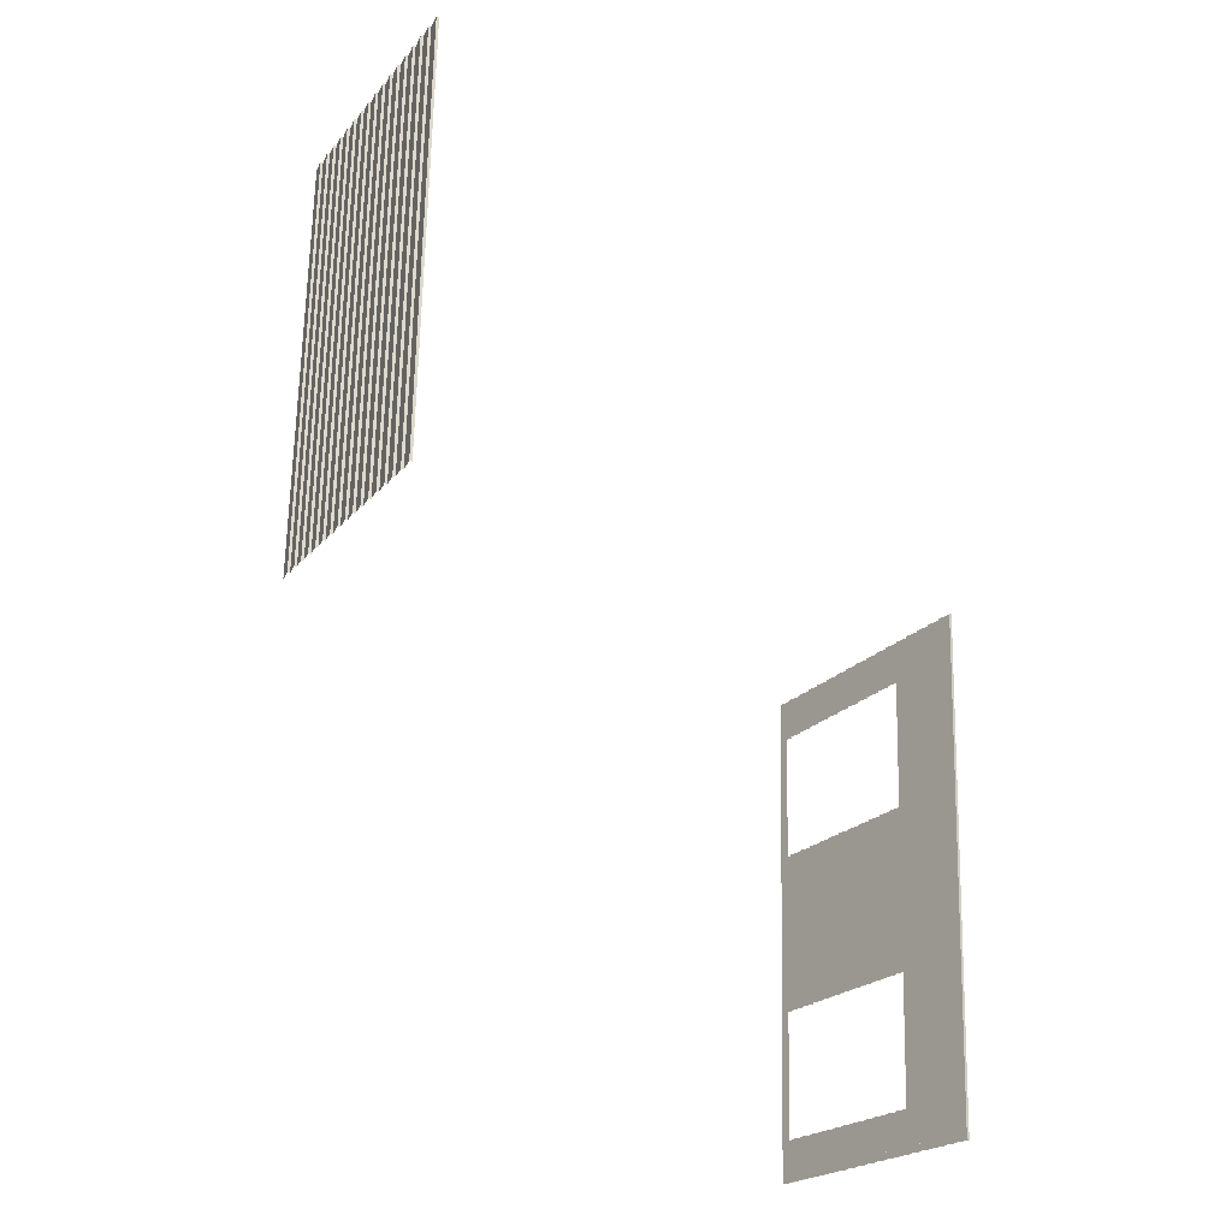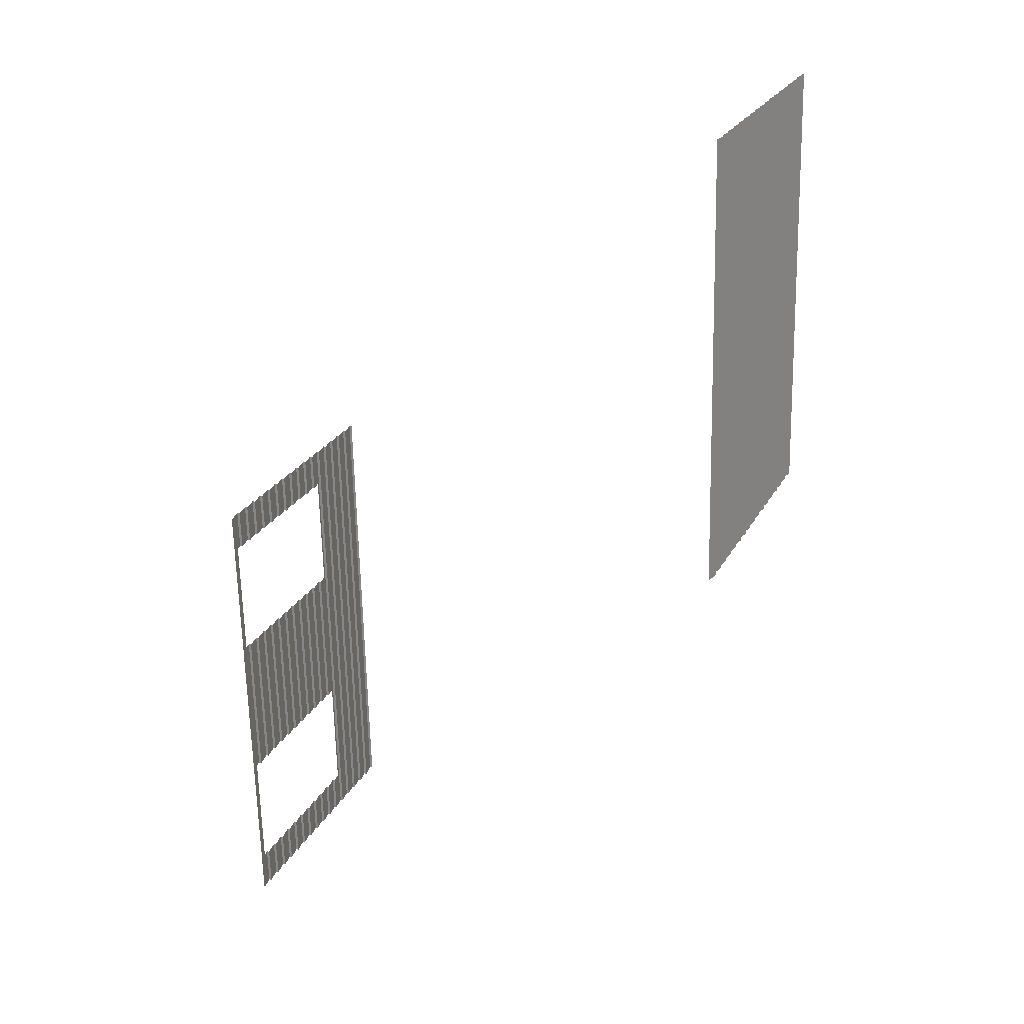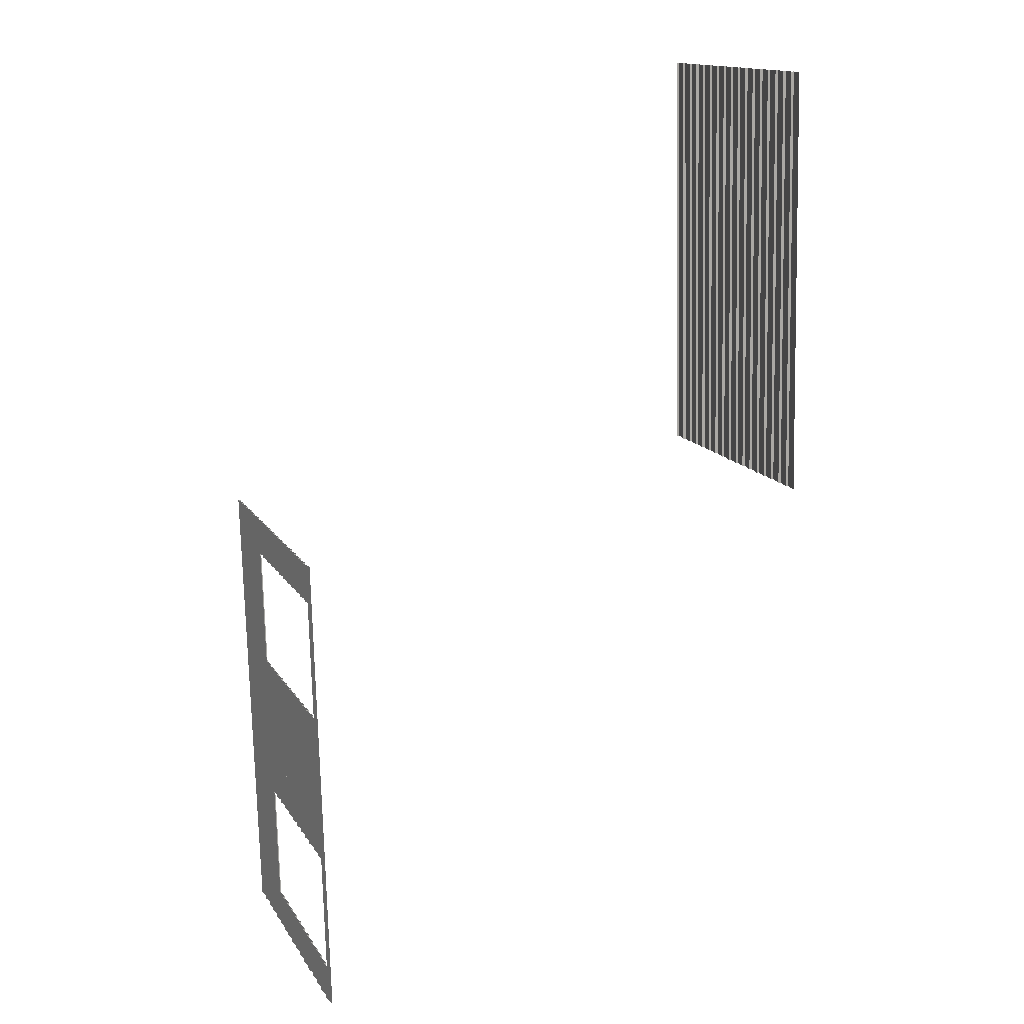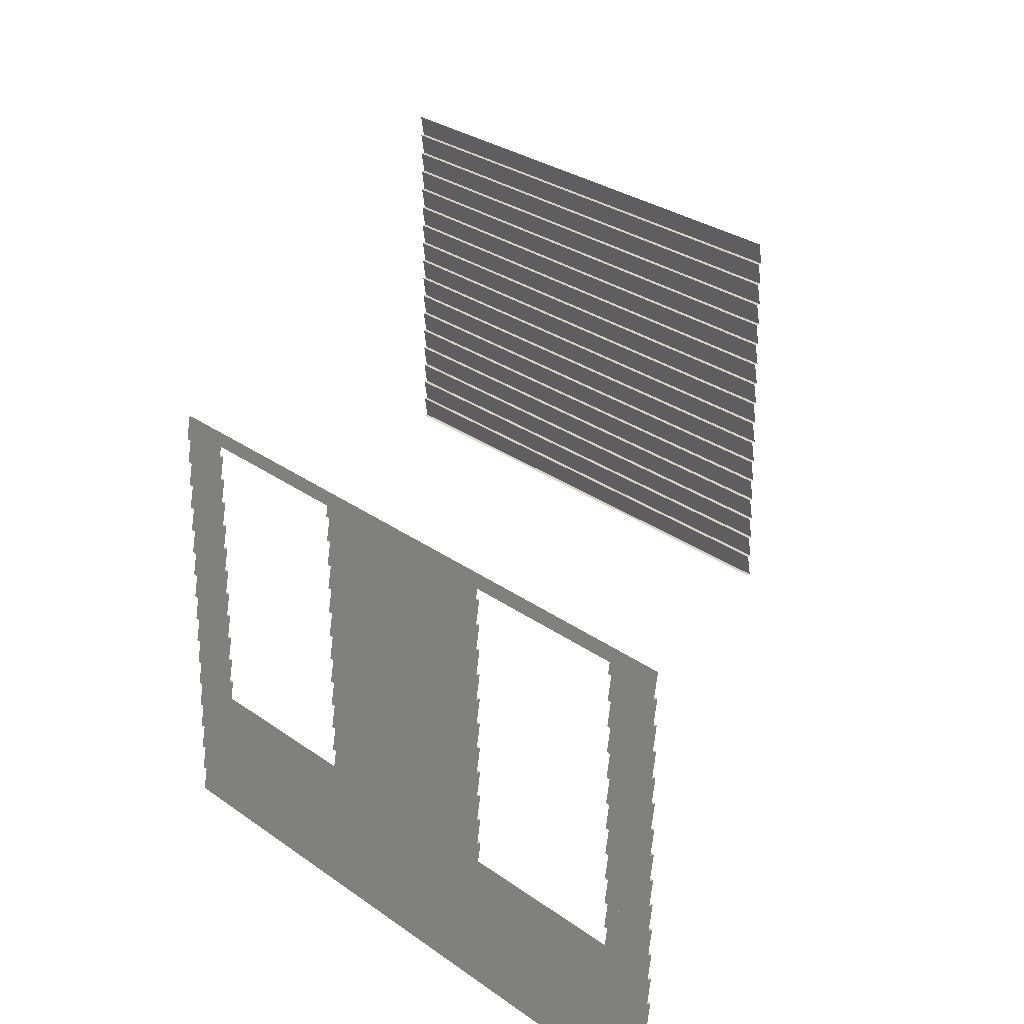
<metadata>
{"format":"obj","ext":"obj","renderer":"f3d","projection":"perspective","resolution":1024,"background":"white","views":[{"elev":-21.7,"azim":-28.8,"up":"+Z"},{"elev":24.8,"azim":-157.4,"up":"+Z"},{"elev":14.7,"azim":158.9,"up":"+Z"},{"elev":24.4,"azim":142.8,"up":"+Y"}]}
</metadata>
<code>
o fh2-siding-sides-lap-diningA-surface
v 20.87 3.865 -179
v 20.51 3.865 -193.3
v 20.55 3.871 -193.4
v 20.91 3.871 -179
v 20.77 3.877 -186.2
v 20.59 3.877 -193.4
v 20.95 3.877 -179
v 20.6 3.997 -192.2
v 20.69 3.997 -188.5
v 20.51 4.371 -193.3
v 20.8 3.997 -183.9
v 20.9 3.997 -180.2
v 20.63 4.371 -188.5
v 20.75 4.371 -183.9
v 20.84 4.371 -180.2
v 20.87 4.371 -179
v 20.54 4.371 -192.2
v 20.77 4.384 -186.2
v 20.82 4.384 -183.9
v 20.71 4.384 -188.5
v 20.63 4.878 -188.5
v 20.75 4.878 -183.9
v 20.91 4.378 -179
v 20.92 4.384 -180.2
v 20.93 4.384 -179.6
v 20.95 4.384 -179
v 20.84 4.878 -180.2
v 20.87 4.878 -179
v 20.55 4.378 -193.4
v 20.62 4.384 -192.2
v 20.59 4.384 -193.4
v 20.6 4.384 -192.8
v 20.55 4.631 -193.4
v 20.51 4.878 -193.3
v 20.54 4.878 -192.2
v 20.63 9.435 -188.5
v 20.77 9.447 -186.2
v 20.82 9.447 -183.9
v 20.75 9.435 -183.9
v 20.71 9.447 -188.5
v 20.6 9.447 -192.8
v 20.59 9.447 -193.4
v 20.58 9.663 -192.2
v 20.62 9.447 -192.2
v 20.79 9.663 -183.9
v 20.93 9.447 -179.6
v 20.92 9.447 -180.2
v 20.88 9.663 -180.2
v 20.67 9.663 -188.5
v 20.55 9.694 -193.4
v 20.51 9.941 -193.3
v 20.87 9.941 -179
v 20.95 9.447 -179
v 20.91 9.694 -179
v 20.87 9.435 -179
v 20.84 9.435 -180.2
v 20.54 9.435 -192.2
v 20.51 9.435 -193.3
v 20.63 7.916 -188.5
v 20.77 7.928 -186.2
v 20.82 7.928 -183.9
v 20.75 7.916 -183.9
v 20.71 7.928 -188.5
v 20.63 8.422 -188.5
v 20.75 8.422 -183.9
v 20.84 7.916 -180.2
v 20.91 7.922 -179
v 20.87 7.916 -179
v 20.92 7.928 -180.2
v 20.93 7.928 -179.6
v 20.95 7.928 -179
v 20.84 8.422 -180.2
v 20.87 8.422 -179
v 20.51 7.916 -193.3
v 20.55 7.922 -193.4
v 20.54 7.916 -192.2
v 20.62 7.928 -192.2
v 20.59 7.928 -193.4
v 20.6 7.928 -192.8
v 20.51 8.422 -193.3
v 20.54 8.422 -192.2
v 20.77 8.435 -186.2
v 20.82 8.435 -183.9
v 20.71 8.435 -188.5
v 20.63 8.928 -188.5
v 20.75 8.928 -183.9
v 20.93 8.435 -179.6
v 20.92 8.435 -180.2
v 20.95 8.435 -179
v 20.91 8.681 -179
v 20.84 8.928 -180.2
v 20.87 8.928 -179
v 20.6 8.435 -192.8
v 20.59 8.435 -193.4
v 20.62 8.435 -192.2
v 20.55 8.681 -193.4
v 20.51 8.928 -193.3
v 20.54 8.928 -192.2
v 20.77 8.941 -186.2
v 20.82 8.941 -183.9
v 20.71 8.941 -188.5
v 20.93 8.941 -179.6
v 20.92 8.941 -180.2
v 20.95 8.941 -179
v 20.91 9.188 -179
v 20.6 8.941 -192.8
v 20.59 8.941 -193.4
v 20.62 8.941 -192.2
v 20.55 9.188 -193.4
v 20.77 4.89 -186.2
v 20.82 4.89 -183.9
v 20.71 4.89 -188.5
v 20.63 5.384 -188.5
v 20.75 5.384 -183.9
v 20.91 4.884 -179
v 20.92 4.89 -180.2
v 20.93 4.89 -179.6
v 20.95 4.89 -179
v 20.84 5.384 -180.2
v 20.87 5.384 -179
v 20.55 4.884 -193.4
v 20.62 4.89 -192.2
v 20.59 4.89 -193.4
v 20.6 4.89 -192.8
v 20.51 5.384 -193.3
v 20.54 5.384 -192.2
v 20.77 5.396 -186.2
v 20.82 5.396 -183.9
v 20.71 5.396 -188.5
v 20.63 5.89 -188.5
v 20.75 5.89 -183.9
v 20.91 5.39 -179
v 20.92 5.396 -180.2
v 20.93 5.396 -179.6
v 20.95 5.396 -179
v 20.84 5.89 -180.2
v 20.87 5.89 -179
v 20.55 5.39 -193.4
v 20.62 5.396 -192.2
v 20.59 5.396 -193.4
v 20.6 5.396 -192.8
v 20.51 5.89 -193.3
v 20.54 5.89 -192.2
v 20.77 5.903 -186.2
v 20.71 5.903 -188.5
v 20.82 5.903 -183.9
v 20.63 6.397 -188.5
v 20.75 6.397 -183.9
v 20.91 5.897 -179
v 20.92 5.903 -180.2
v 20.93 5.903 -179.6
v 20.95 5.903 -179
v 20.84 6.397 -180.2
v 20.87 6.397 -179
v 20.55 5.897 -193.4
v 20.62 5.903 -192.2
v 20.59 5.903 -193.4
v 20.6 5.903 -192.8
v 20.51 6.397 -193.3
v 20.54 6.397 -192.2
v 20.77 6.409 -186.2
v 20.71 6.409 -188.5
v 20.82 6.409 -183.9
v 20.63 6.903 -188.5
v 20.75 6.903 -183.9
v 20.91 6.403 -179
v 20.92 6.409 -180.2
v 20.93 6.409 -179.6
v 20.95 6.409 -179
v 20.84 6.903 -180.2
v 20.87 6.903 -179
v 20.55 6.403 -193.4
v 20.62 6.409 -192.2
v 20.59 6.409 -193.4
v 20.6 6.409 -192.8
v 20.51 6.903 -193.3
v 20.54 6.903 -192.2
v 20.77 6.916 -186.2
v 20.82 6.916 -183.9
v 20.71 6.916 -188.5
v 20.63 7.409 -188.5
v 20.75 7.409 -183.9
v 20.91 6.909 -179
v 20.92 6.916 -180.2
v 20.93 6.916 -179.6
v 20.95 6.916 -179
v 20.84 7.409 -180.2
v 20.87 7.409 -179
v 20.55 6.909 -193.4
v 20.62 6.916 -192.2
v 20.59 6.916 -193.4
v 20.6 6.916 -192.8
v 20.51 7.409 -193.3
v 20.54 7.409 -192.2
v 20.77 7.422 -186.2
v 20.82 7.422 -183.9
v 20.71 7.422 -188.5
v 20.91 7.416 -179
v 20.92 7.422 -180.2
v 20.93 7.422 -179.6
v 20.95 7.422 -179
v 20.55 7.416 -193.4
v 20.62 7.422 -192.2
v 20.59 7.422 -193.4
v 20.6 7.422 -192.8
v 20.87 3.358 -179
v 20.51 3.358 -193.3
v 20.55 3.365 -193.4
v 20.91 3.365 -179
v 20.77 3.371 -186.2
v 20.59 3.371 -193.4
v 20.95 3.371 -179
v 20.87 2.852 -179
v 20.51 2.852 -193.3
v 20.55 2.858 -193.4
v 20.91 2.858 -179
v 20.77 2.865 -186.2
v 20.59 2.865 -193.4
v 20.95 2.865 -179
v 20.87 2.346 -179
v 20.51 2.346 -193.3
v 20.55 2.352 -193.4
v 20.91 2.352 -179
v 20.77 2.358 -186.2
v 20.59 2.358 -193.4
v 20.95 2.358 -179
v 20.87 1.839 -179
v 20.51 1.839 -193.3
v 20.55 1.846 -193.4
v 20.91 1.846 -179
v 20.77 1.852 -186.2
v 20.59 1.852 -193.4
v 20.95 1.852 -179
v 20.87 1.333 -179
v 20.51 1.333 -193.3
v 20.55 1.339 -193.4
v 20.91 1.339 -179
v 20.77 1.346 -186.2
v 20.59 1.346 -193.4
v 20.95 1.346 -179
v 4.724 9.435 -178.1
v 5.055 9.435 -165
v 4.811 9.447 -171.5
v 4.646 9.447 -178.1
v 4.976 9.447 -165
v 4.724 9.941 -178.1
v 4.685 9.694 -178.1
v 5.016 9.694 -165
v 5.055 9.941 -165
v 4.685 8.935 -178.1
v 4.724 8.928 -178.1
v 5.055 8.928 -165
v 5.016 8.935 -165
v 4.811 8.941 -171.5
v 4.646 8.941 -178.1
v 4.976 8.941 -165
v 4.685 9.188 -178.1
v 5.016 9.188 -165
v 4.724 8.422 -178.1
v 5.055 8.422 -165
v 4.811 8.435 -171.5
v 4.646 8.435 -178.1
v 4.976 8.435 -165
v 4.685 7.922 -178.1
v 4.724 7.916 -178.1
v 5.055 7.916 -165
v 5.016 7.922 -165
v 4.811 7.928 -171.5
v 4.646 7.928 -178.1
v 4.976 7.928 -165
v 4.685 7.416 -178.1
v 4.724 7.409 -178.1
v 5.055 7.409 -165
v 5.016 7.416 -165
v 4.811 7.422 -171.5
v 4.646 7.422 -178.1
v 4.976 7.422 -165
v 4.685 6.909 -178.1
v 4.724 6.903 -178.1
v 5.055 6.903 -165
v 5.016 6.909 -165
v 4.811 6.916 -171.5
v 4.646 6.916 -178.1
v 4.976 6.916 -165
v 4.685 7.162 -178.1
v 5.016 7.162 -165
v 4.685 6.403 -178.1
v 4.724 6.397 -178.1
v 5.055 6.397 -165
v 5.016 6.403 -165
v 4.811 6.409 -171.5
v 4.646 6.409 -178.1
v 4.976 6.409 -165
v 4.685 5.897 -178.1
v 4.724 5.89 -178.1
v 5.055 5.89 -165
v 5.016 5.897 -165
v 4.811 5.903 -171.5
v 4.646 5.903 -178.1
v 4.976 5.903 -165
v 4.685 6.15 -178.1
v 5.016 6.15 -165
v 4.685 5.39 -178.1
v 4.724 5.384 -178.1
v 5.055 5.384 -165
v 5.016 5.39 -165
v 4.811 5.396 -171.5
v 4.646 5.396 -178.1
v 4.976 5.396 -165
v 4.685 4.884 -178.1
v 4.724 4.878 -178.1
v 5.055 4.878 -165
v 5.016 4.884 -165
v 4.811 4.89 -171.5
v 4.646 4.89 -178.1
v 4.976 4.89 -165
v 4.685 5.137 -178.1
v 5.016 5.137 -165
v 4.685 4.378 -178.1
v 4.724 4.371 -178.1
v 5.055 4.371 -165
v 5.016 4.378 -165
v 4.811 4.384 -171.5
v 4.646 4.384 -178.1
v 4.976 4.384 -165
v 4.685 3.871 -178.1
v 4.724 3.865 -178.1
v 5.055 3.865 -165
v 5.016 3.871 -165
v 4.811 3.877 -171.5
v 4.646 3.877 -178.1
v 4.976 3.877 -165
v 4.685 4.124 -178.1
v 5.016 4.124 -165
v 4.685 1.339 -178.1
v 4.724 1.333 -178.1
v 5.055 1.333 -165
v 5.016 1.339 -165
v 4.811 1.346 -171.5
v 4.646 1.346 -178.1
v 4.976 1.346 -165
v 4.724 1.839 -178.1
v 5.055 1.839 -165
v 4.685 1.846 -178.1
v 5.016 1.846 -165
v 4.811 1.852 -171.5
v 4.646 1.852 -178.1
v 4.976 1.852 -165
v 4.724 2.346 -178.1
v 5.055 2.346 -165
v 4.685 2.352 -178.1
v 5.016 2.352 -165
v 4.811 2.358 -171.5
v 4.646 2.358 -178.1
v 4.976 2.358 -165
v 4.724 2.852 -178.1
v 5.055 2.852 -165
v 4.685 2.858 -178.1
v 5.016 2.858 -165
v 4.811 2.865 -171.5
v 4.646 2.865 -178.1
v 4.976 2.865 -165
v 4.724 3.358 -178.1
v 5.055 3.358 -165
v 4.685 3.365 -178.1
v 5.016 3.365 -165
v 4.811 3.371 -171.5
v 4.646 3.371 -178.1
v 4.976 3.371 -165
f 1 2 3 4
f 4 3 5
f 6 5 3
f 5 7 4
f 6 8 9
f 8 6 10
f 6 9 5
f 5 11 12 7
f 11 5 9
f 9 13 14 11
f 15 16 7 12
f 17 8 10
f 13 18 19 14
f 20 18 13
f 18 20 21
f 18 22 19
f 22 18 21
f 15 23 16
f 23 15 24
f 24 25 23
f 25 26 23
f 25 24 27
f 25 28 26
f 28 25 27
f 10 29 17
f 17 29 30
f 31 32 29
f 32 30 29
f 32 31 33
f 30 32 33
f 33 34 35
f 33 35 30
f 36 37 38 39
f 40 37 36
f 41 42 43
f 41 43 44
f 38 37 45
f 46 47 48
f 40 49 37
f 45 37 49
f 49 43 50
f 50 51 49
f 43 42 50
f 52 45 49 51
f 46 48 53
f 45 54 48
f 54 45 52
f 48 54 53
f 55 56 46
f 47 46 56
f 46 53 55
f 57 58 41
f 42 41 58
f 41 44 57
f 59 60 61 62
f 63 60 59
f 60 63 64
f 60 65 61
f 65 60 64
f 66 67 68
f 67 66 69
f 69 70 67
f 70 71 67
f 70 69 72
f 70 73 71
f 73 70 72
f 74 75 76
f 76 75 77
f 78 79 75
f 79 77 75
f 79 78 80
f 79 81 77
f 81 79 80
f 64 82 83 65
f 84 82 64
f 82 84 85
f 82 86 83
f 86 82 85
f 73 72 87
f 88 87 72
f 87 89 73
f 87 88 90
f 89 87 90
f 90 91 92
f 91 90 88
f 81 80 93
f 94 93 80
f 93 95 81
f 93 94 96
f 95 93 96
f 96 97 98
f 96 98 95
f 85 99 100 86
f 101 99 85
f 99 101 36
f 99 39 100
f 39 99 36
f 92 91 102
f 103 102 91
f 102 104 92
f 102 103 105
f 104 102 105
f 105 56 55
f 56 105 103
f 98 97 106
f 107 106 97
f 106 108 98
f 106 107 109
f 108 106 109
f 109 58 57
f 109 57 108
f 21 110 111 22
f 112 110 21
f 110 112 113
f 110 114 111
f 114 110 113
f 27 115 28
f 115 27 116
f 116 117 115
f 117 118 115
f 117 116 119
f 117 120 118
f 120 117 119
f 34 121 35
f 35 121 122
f 123 124 121
f 124 122 121
f 124 123 125
f 124 126 122
f 126 124 125
f 113 127 128 114
f 129 127 113
f 127 129 130
f 127 131 128
f 131 127 130
f 119 132 120
f 132 119 133
f 133 134 132
f 134 135 132
f 134 133 136
f 134 137 135
f 137 134 136
f 125 138 126
f 126 138 139
f 140 141 138
f 141 139 138
f 141 140 142
f 141 143 139
f 143 141 142
f 131 130 144
f 145 144 130
f 144 146 131
f 144 145 147
f 144 148 146
f 148 144 147
f 136 149 137
f 149 136 150
f 150 151 149
f 151 152 149
f 151 150 153
f 151 154 152
f 154 151 153
f 142 155 143
f 143 155 156
f 157 158 155
f 158 156 155
f 158 157 159
f 158 160 156
f 160 158 159
f 148 147 161
f 162 161 147
f 161 163 148
f 161 162 164
f 161 165 163
f 165 161 164
f 153 166 154
f 166 153 167
f 167 168 166
f 168 169 166
f 168 167 170
f 168 171 169
f 171 168 170
f 159 172 160
f 160 172 173
f 174 175 172
f 175 173 172
f 175 174 176
f 175 177 173
f 177 175 176
f 164 178 179 165
f 180 178 164
f 178 180 181
f 178 182 179
f 182 178 181
f 170 183 171
f 183 170 184
f 184 185 183
f 185 186 183
f 185 184 187
f 185 188 186
f 188 185 187
f 176 189 177
f 177 189 190
f 191 192 189
f 192 190 189
f 192 191 193
f 192 194 190
f 194 192 193
f 181 195 196 182
f 197 195 181
f 195 197 59
f 195 62 196
f 62 195 59
f 187 198 188
f 198 187 199
f 199 200 198
f 200 201 198
f 200 199 66
f 200 68 201
f 68 200 66
f 193 202 194
f 194 202 203
f 204 205 202
f 205 203 202
f 205 204 74
f 205 76 203
f 76 205 74
f 206 207 208 209
f 209 208 210
f 211 210 208
f 210 212 209
f 210 211 2
f 210 1 212
f 1 210 2
f 213 214 215 216
f 216 215 217
f 218 217 215
f 217 219 216
f 217 218 207
f 217 206 219
f 206 217 207
f 220 221 222 223
f 223 222 224
f 225 224 222
f 224 226 223
f 224 225 214
f 224 213 226
f 213 224 214
f 227 228 229 230
f 230 229 231
f 232 231 229
f 231 233 230
f 231 232 221
f 231 220 233
f 220 231 221
f 234 235 236 237
f 237 236 238
f 239 238 236
f 238 240 237
f 238 239 228
f 238 227 240
f 227 238 228
f 241 242 243
f 243 244 241
f 245 243 242
f 246 247 248 249
f 244 243 247
f 248 243 245
f 243 248 247
f 250 251 252 253
f 250 253 254
f 254 255 250
f 256 254 253
f 241 257 258 242
f 255 254 257
f 258 254 256
f 254 258 257
f 259 260 261
f 261 262 259
f 263 261 260
f 262 261 251
f 252 261 263
f 261 252 251
f 264 265 266 267
f 264 267 268
f 268 269 264
f 270 268 267
f 269 268 259
f 260 268 270
f 268 260 259
f 271 272 273 274
f 271 274 275
f 275 276 271
f 277 275 274
f 276 275 265
f 266 275 277
f 275 266 265
f 278 279 280 281
f 278 281 282
f 282 283 278
f 284 282 281
f 272 285 286 273
f 283 282 285
f 286 282 284
f 282 286 285
f 287 288 289 290
f 287 290 291
f 291 292 287
f 293 291 290
f 292 291 279
f 280 291 293
f 291 280 279
f 294 295 296 297
f 294 297 298
f 298 299 294
f 300 298 297
f 288 301 302 289
f 299 298 301
f 302 298 300
f 298 302 301
f 303 304 305 306
f 303 306 307
f 307 308 303
f 309 307 306
f 308 307 295
f 296 307 309
f 307 296 295
f 310 311 312 313
f 310 313 314
f 314 315 310
f 316 314 313
f 304 317 318 305
f 315 314 317
f 318 314 316
f 314 318 317
f 319 320 321 322
f 319 322 323
f 323 324 319
f 325 323 322
f 324 323 311
f 312 323 325
f 323 312 311
f 326 327 328 329
f 326 329 330
f 330 331 326
f 332 330 329
f 320 333 334 321
f 331 330 333
f 334 330 332
f 330 334 333
f 335 336 337 338
f 335 338 339
f 339 340 335
f 341 339 338
f 340 339 342
f 343 339 341
f 339 343 342
f 344 342 343 345
f 344 345 346
f 346 347 344
f 348 346 345
f 347 346 349
f 350 346 348
f 346 350 349
f 351 349 350 352
f 351 352 353
f 353 354 351
f 355 353 352
f 354 353 356
f 357 353 355
f 353 357 356
f 358 356 357 359
f 358 359 360
f 360 361 358
f 362 360 359
f 361 360 363
f 364 360 362
f 360 364 363
f 365 363 364 366
f 365 366 367
f 367 368 365
f 369 367 366
f 368 367 327
f 328 367 369
f 367 328 327

</code>
